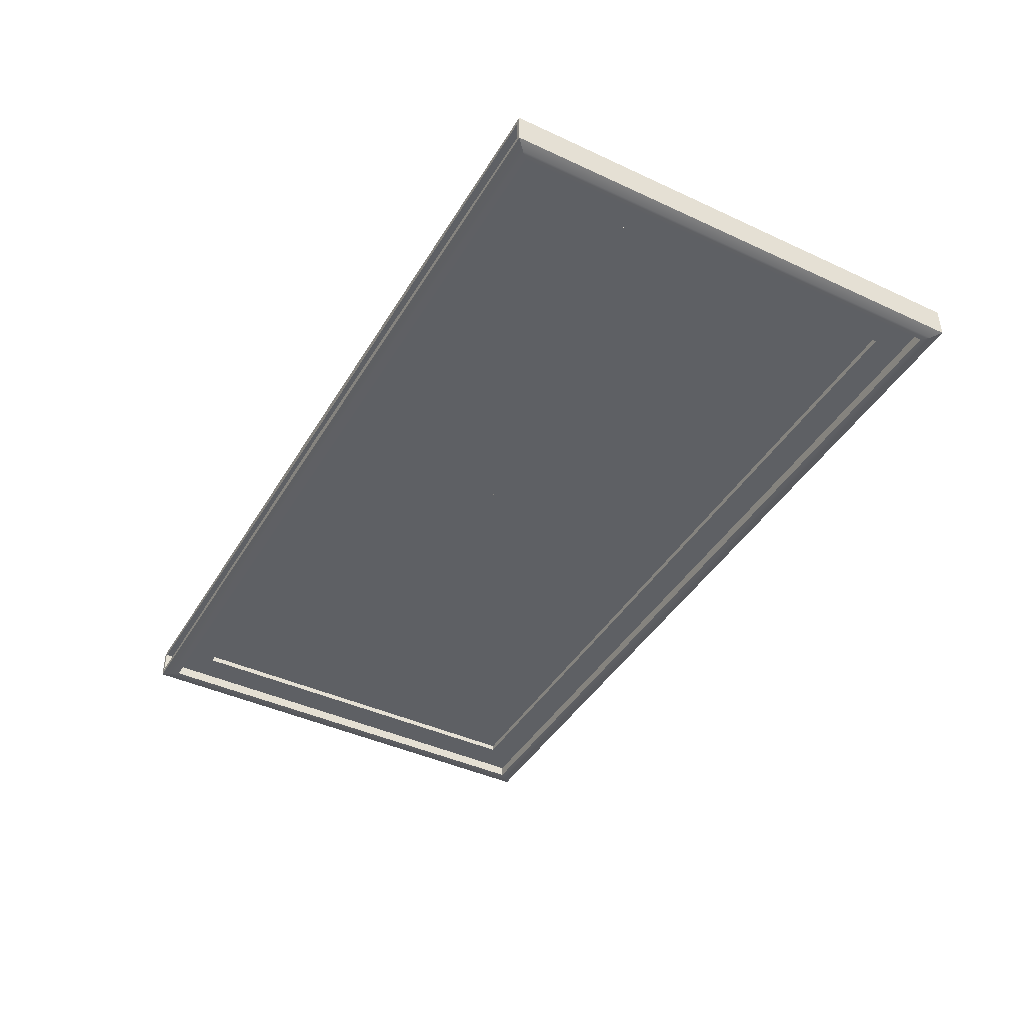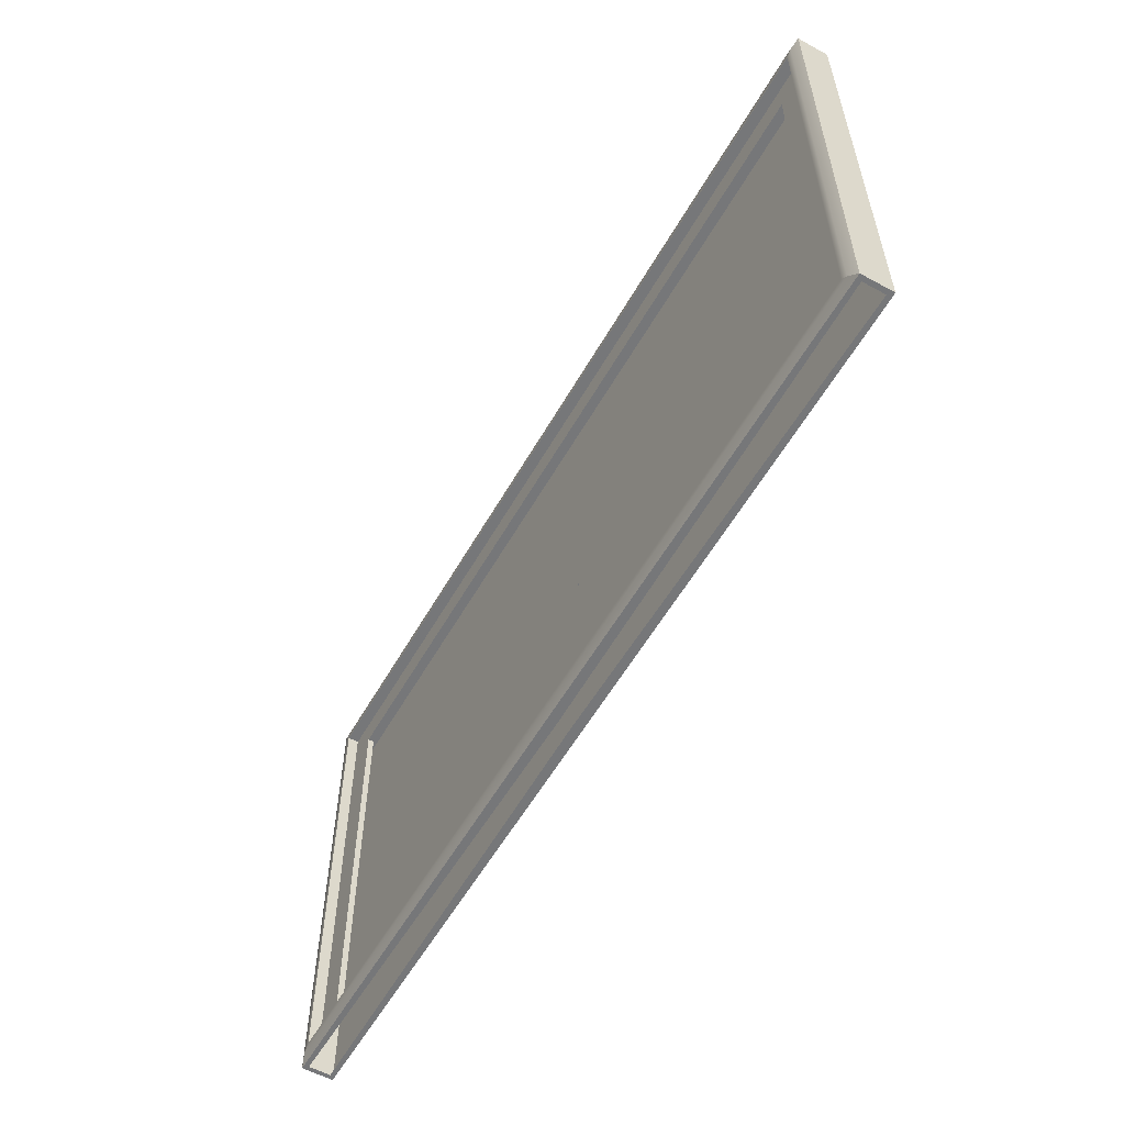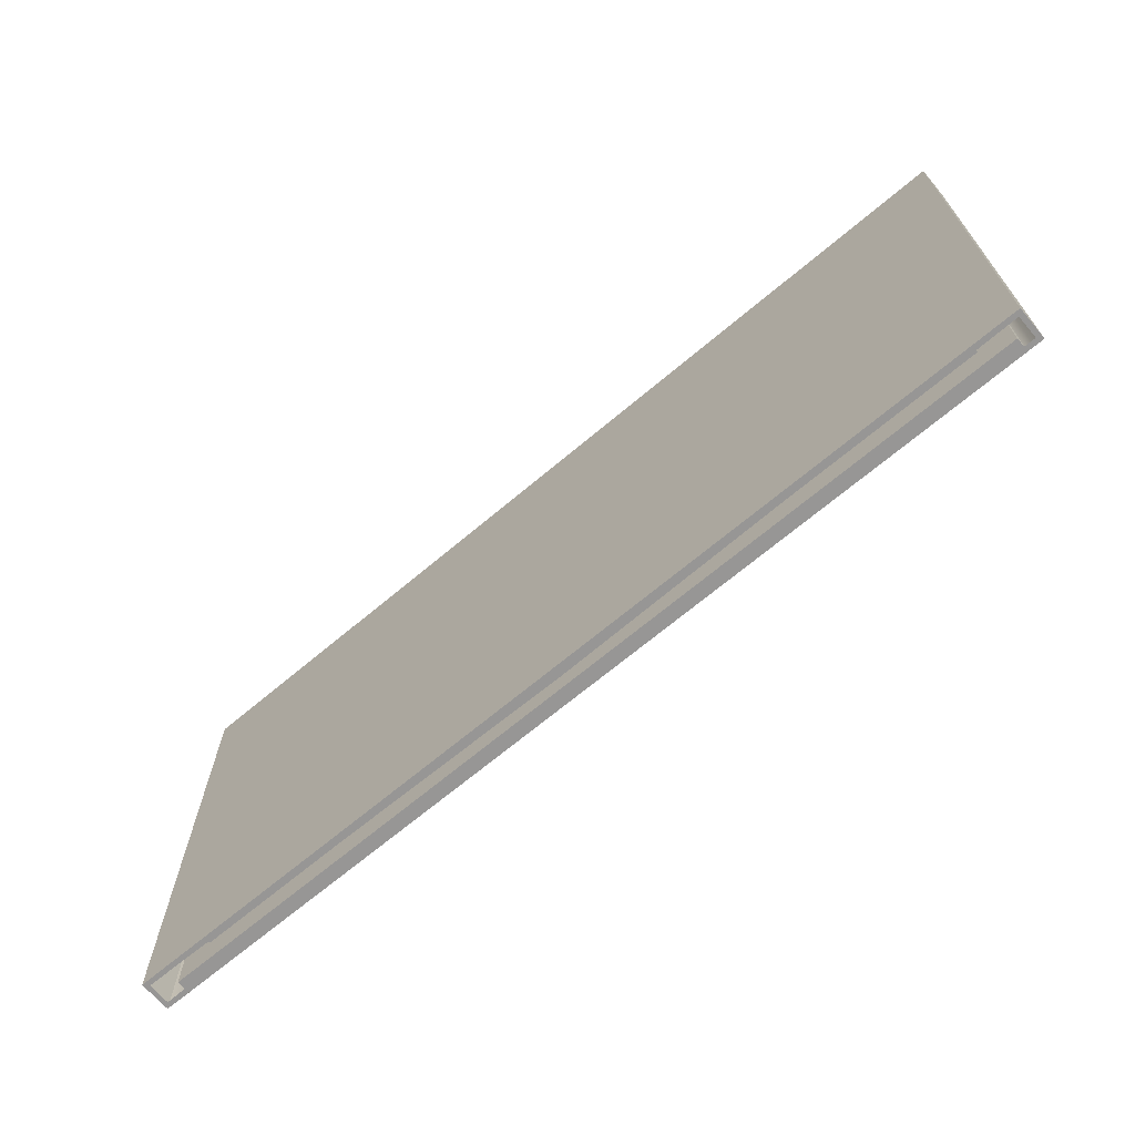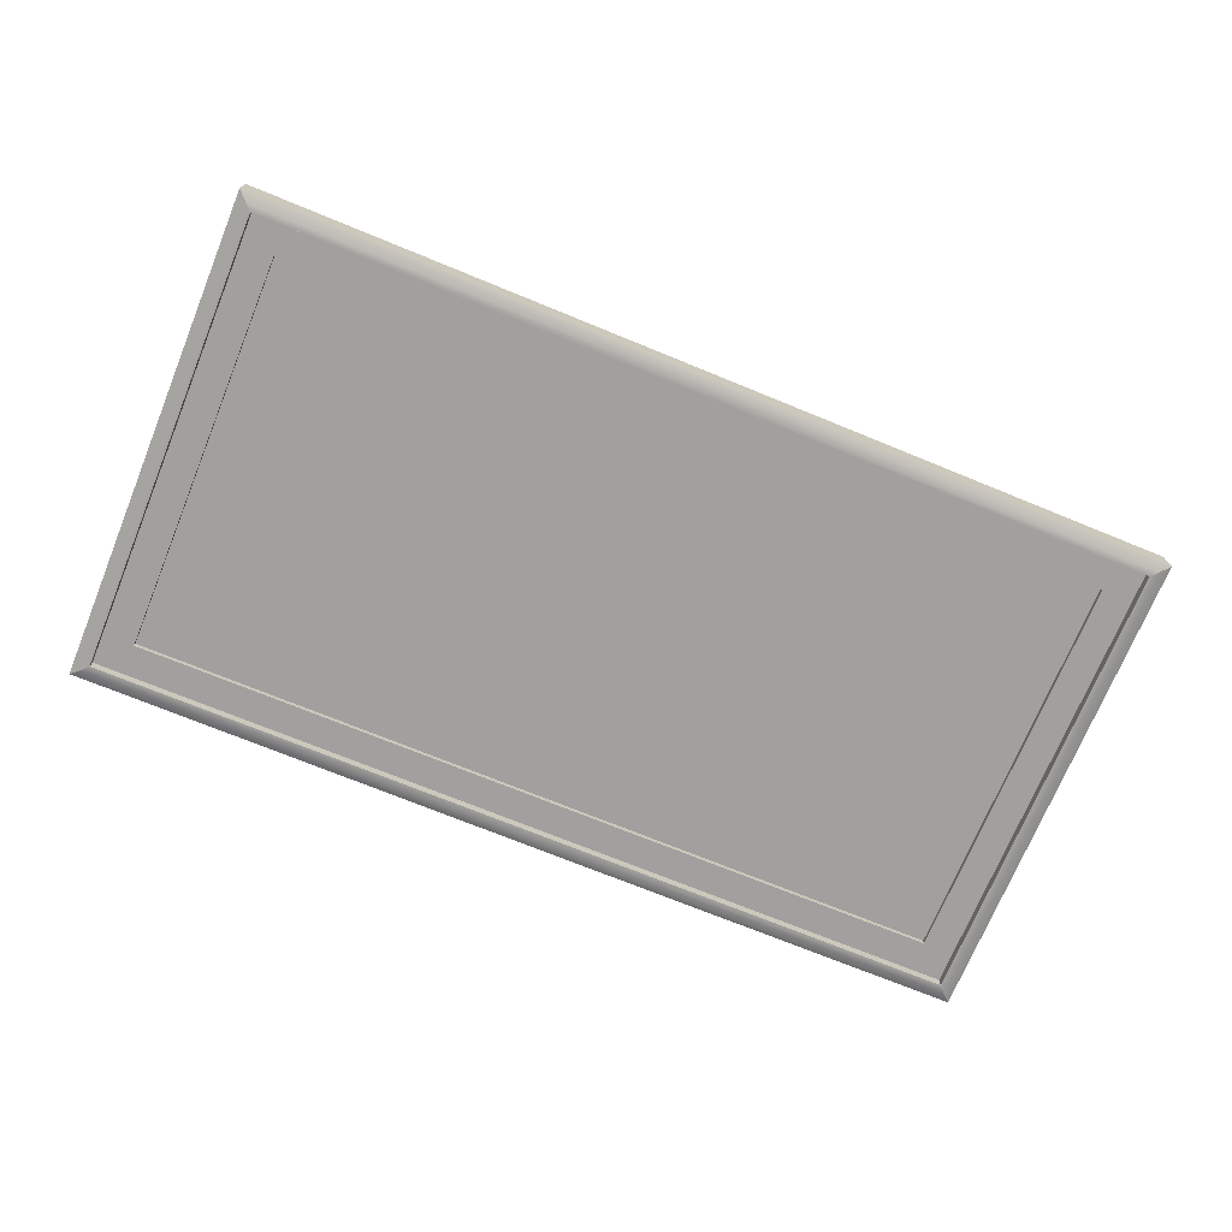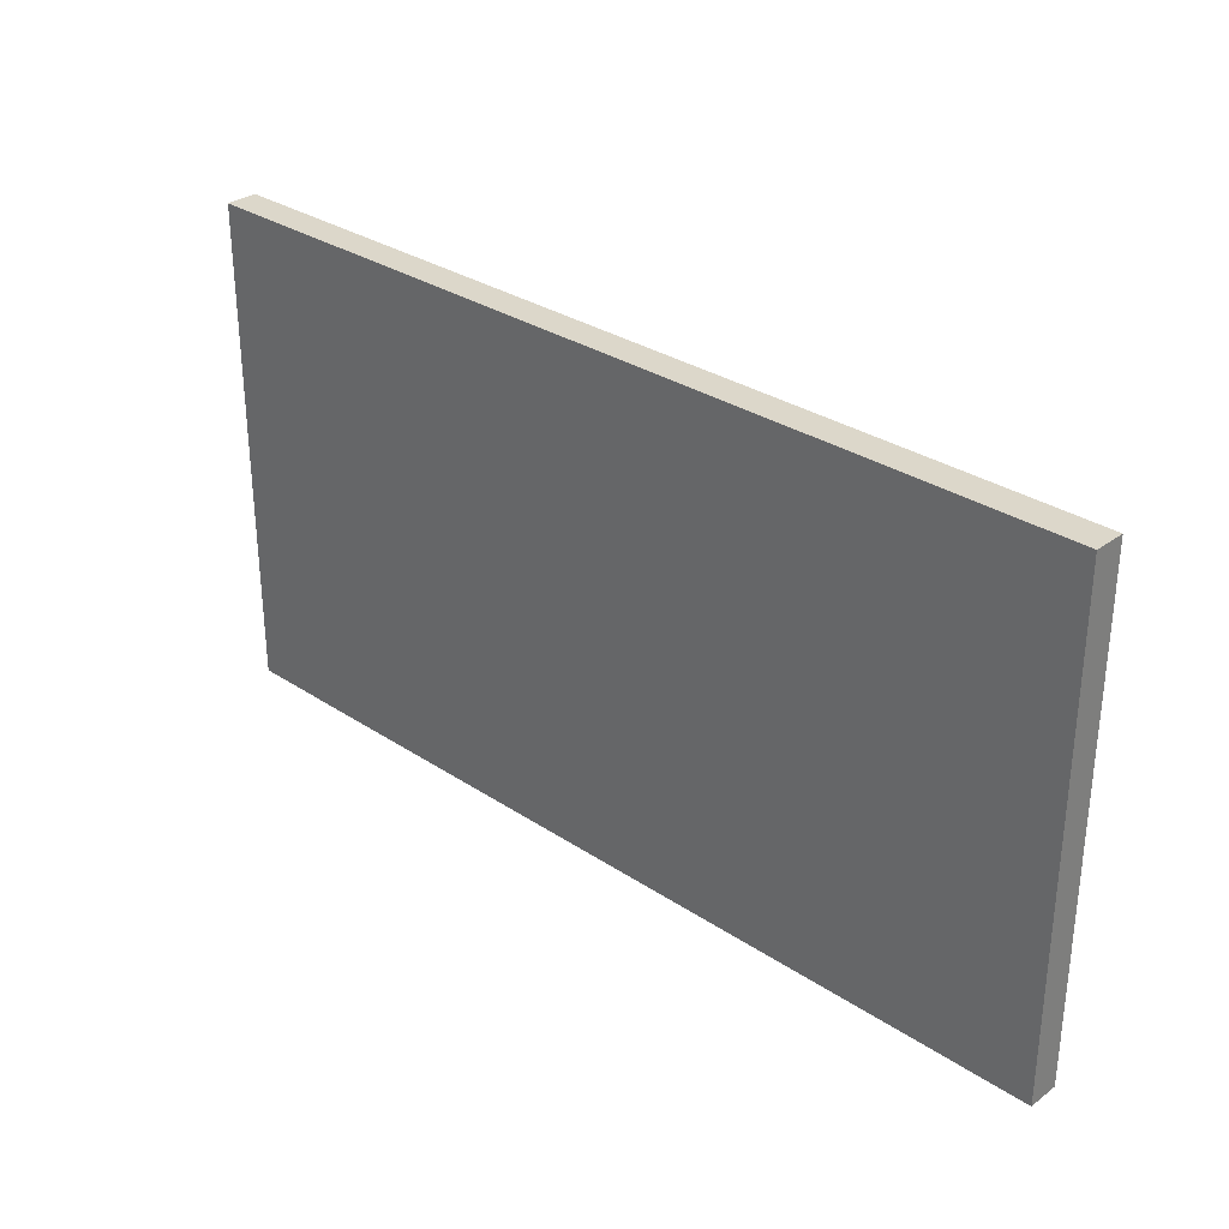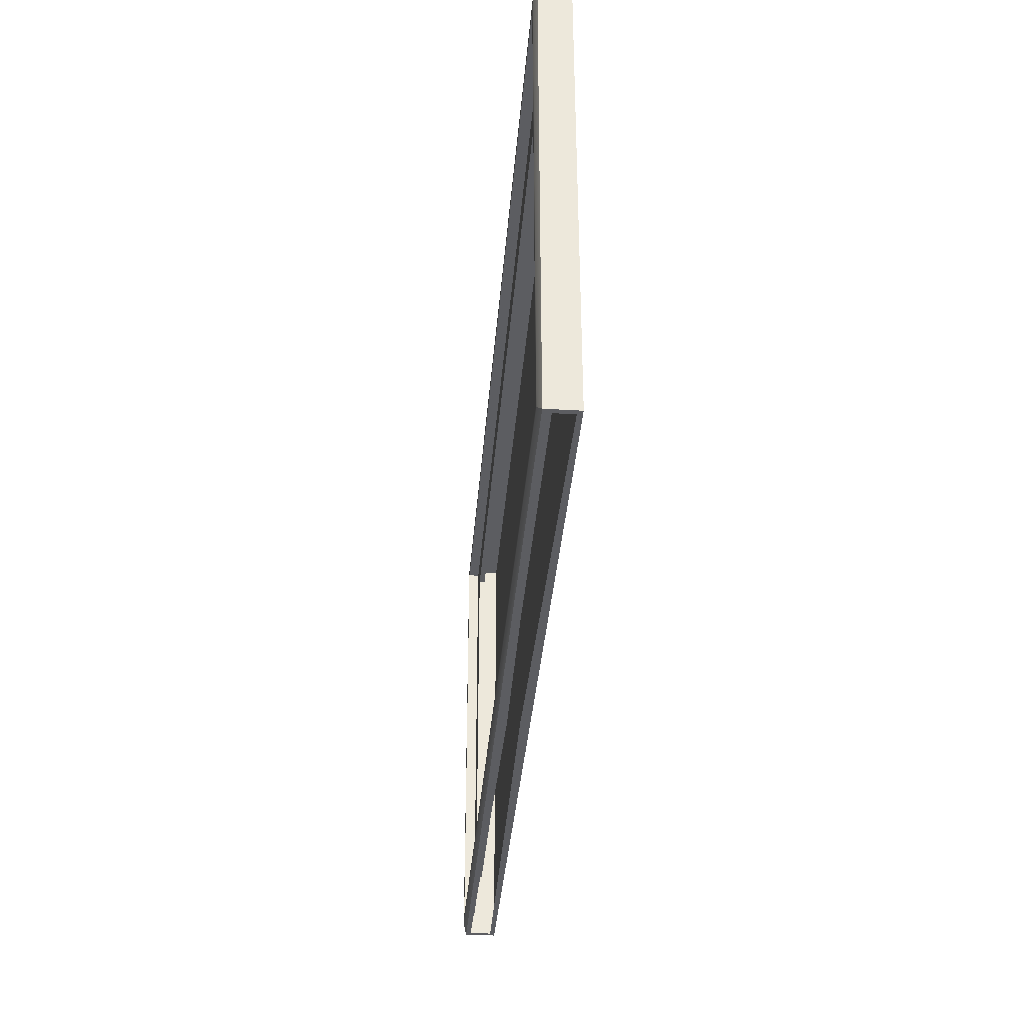
<metadata>
{"format":"obj","ext":"obj","renderer":"f3d","projection":"perspective","resolution":1024,"background":"white","views":[{"elev":-42.8,"azim":-118.9,"up":"+Y"},{"elev":-57.1,"azim":60.5,"up":"+Z"},{"elev":-68.0,"azim":-139.8,"up":"+Z"},{"elev":-71.8,"azim":-22.3,"up":"+Y"},{"elev":30.8,"azim":-136.5,"up":"+Z"},{"elev":-36.7,"azim":85.4,"up":"+Z"}]}
</metadata>
<code>
o MeshTelevision_4_0_GeomSubset_0
v 0.000799 -0.004588 0.06971
v -0.000799 -0.004588 0.06971
v 0.000799 -0.002989 0.06971
v -0.000799 -0.002989 0.06971
v 0.000799 -0.004588 0.06971
v -0.000799 -0.004588 0.06971
v 0.000799 -0.002989 0.06971
v -0.000799 -0.002989 0.06971
v 0.000799 -0.004588 0.06971
v -0.000799 -0.004588 0.06971
v 0.000799 -0.002989 0.06971
v -0.000799 -0.002989 0.06971
v 0.000799 -0.004588 0.06971
v -0.000799 -0.004588 0.06971
v 0.000799 -0.002989 0.06971
v -0.000799 -0.002989 0.06971
v 0.000799 -0.004588 0.06971
v -0.000799 -0.004588 0.06971
v 0.000799 -0.002989 0.06971
v -0.000799 -0.002989 0.06971
v 0.5461 -0.04084 -0.2014
v -0.5461 -0.04084 -0.2014
v 0.5461 -0.04084 0.3907
v -0.5461 -0.04084 0.3907
v 0.5461 -0.003789 0.3907
v -0.5461 -0.003789 0.3907
v 0.5461 -0.003789 -0.2014
v -0.5461 -0.003789 -0.2014
v 0 -0.04084 0.3907
v 0 -0.003789 0.3907
v 0 -0.003789 -0.2014
v 0 -0.04084 -0.2014
v 0.5461 -0.003732 -0.2961
v 0.5461 -0.03048 -0.2961
v -0.5461 -0.003732 -0.2961
v -0.5461 -0.03048 -0.2961
v 0.5461 -0.04084 -0.1939
v 0.5461 -0.003789 -0.1939
v 0 -0.003789 -0.1939
v -0.5461 -0.003789 -0.1939
v -0.5461 -0.04084 -0.1939
v 0 -0.04084 -0.1939
v 0.5405 -0.03522 -0.2014
v 0 -0.0296 -0.2014
v 0 -0.0296 -0.1939
v 0.5405 -0.03522 -0.1939
v 0.5405 -0.009403 -0.1939
v 0 -0.01502 -0.1939
v 0 -0.01502 -0.2014
v 0.5405 -0.009403 -0.2014
v -0.5405 -0.009403 -0.2014
v -0.5405 -0.03522 -0.2014
v -0.5405 -0.009403 -0.1939
v -0.5405 -0.03522 -0.1939
v 0.5361 -0.003732 -0.2961
v 0.5361 -0.03048 -0.2961
v -0.5361 -0.003732 -0.2961
v -0.5361 -0.03048 -0.2961
v 0.5361 -0.003732 -0.2113
v 0 -0.003732 -0.2113
v 0.5361 -0.03975 -0.2113
v 0 -0.03975 -0.2113
v -0.5361 -0.003732 -0.2113
v -0.5361 -0.03975 -0.2113
v 0.5361 -0.007537 -0.2921
v 0 -0.007537 -0.2921
v 0 -0.02689 -0.2921
v 0.5361 -0.02689 -0.2921
v -0.5361 -0.007537 -0.2921
v -0.5361 -0.02689 -0.2921
v 0.5361 -0.007537 -0.2113
v 0 -0.007537 -0.2113
v 0.5361 -0.03574 -0.2113
v 0 -0.03574 -0.2113
v -0.5361 -0.007537 -0.2113
v -0.5361 -0.03574 -0.2113
v 0 -0.03169 -0.1749
v 0 -0.03169 0.3717
v -0.5271 -0.03169 -0.1749
v -0.5271 -0.03169 0.3717
v 0.5271 -0.03169 -0.1749
v 0.5271 -0.03169 0.3717
v 0 -0.03169 -0.1379
v 0 -0.03169 0.3347
v -0.4901 -0.03169 -0.1379
v -0.4901 -0.03169 0.3347
v 0.4901 -0.03169 -0.1379
v 0.4901 -0.03169 0.3347
v 0 -0.02463 -0.1379
v 0 -0.02463 0.3347
v -0.4901 -0.02463 -0.1379
v -0.4901 -0.02463 0.3347
v 0.4901 -0.02463 -0.1379
v 0.4901 -0.02463 0.3347
v 0 -0.04474 -0.1832
v 0 -0.04474 -0.1749
v -0.5348 -0.04474 -0.1832
v -0.5271 -0.04474 -0.1749
v -0.5348 -0.04474 0.3799
v -0.5271 -0.04474 0.3717
v 0 -0.04474 0.3799
v 0 -0.04474 0.3717
v 0.5348 -0.04474 -0.1832
v 0.5271 -0.04474 -0.1749
v 0.5348 -0.04474 0.3799
v 0.5271 -0.04474 0.3717
f 1 2 4 3
f 23 29 30 25
f 29 24 26 30
f 38 37 23 25
f 25 30 39 38
f 40 39 30 26
f 41 40 26 24
f 42 37 46 45
f 38 39 48 47
f 40 41 54 53
f 37 38 47 46
f 39 40 53 48
f 41 42 45 54
f 77 79 85 83
f 79 80 86 85
f 80 78 84 86
f 81 77 83 87
f 78 82 88 84
f 82 81 87 88
f 83 85 91 89
f 85 86 92 91
f 86 84 90 92
f 87 83 89 93
f 84 88 94 90
f 88 87 93 94
f 95 96 104 103
f 96 95 97 98
f 98 97 99 100
f 100 99 101 102
f 102 101 105 106
f 103 104 106 105
f 42 41 97 95
f 41 24 99 97
f 24 29 101 99
f 37 42 95 103
f 29 23 105 101
f 23 37 103 105
f 96 98 79 77
f 98 100 80 79
f 100 102 78 80
f 104 96 77 81
f 102 106 82 78
f 106 104 81 82

</code>
